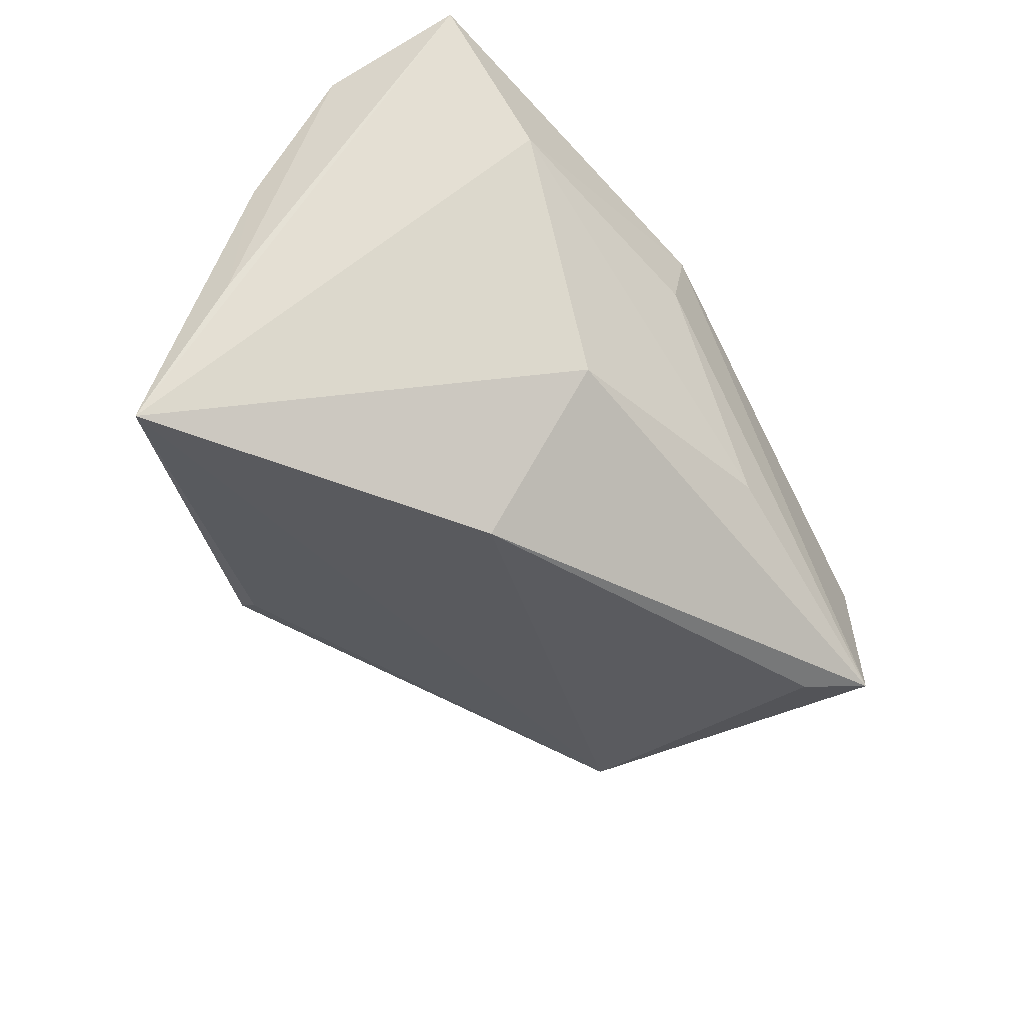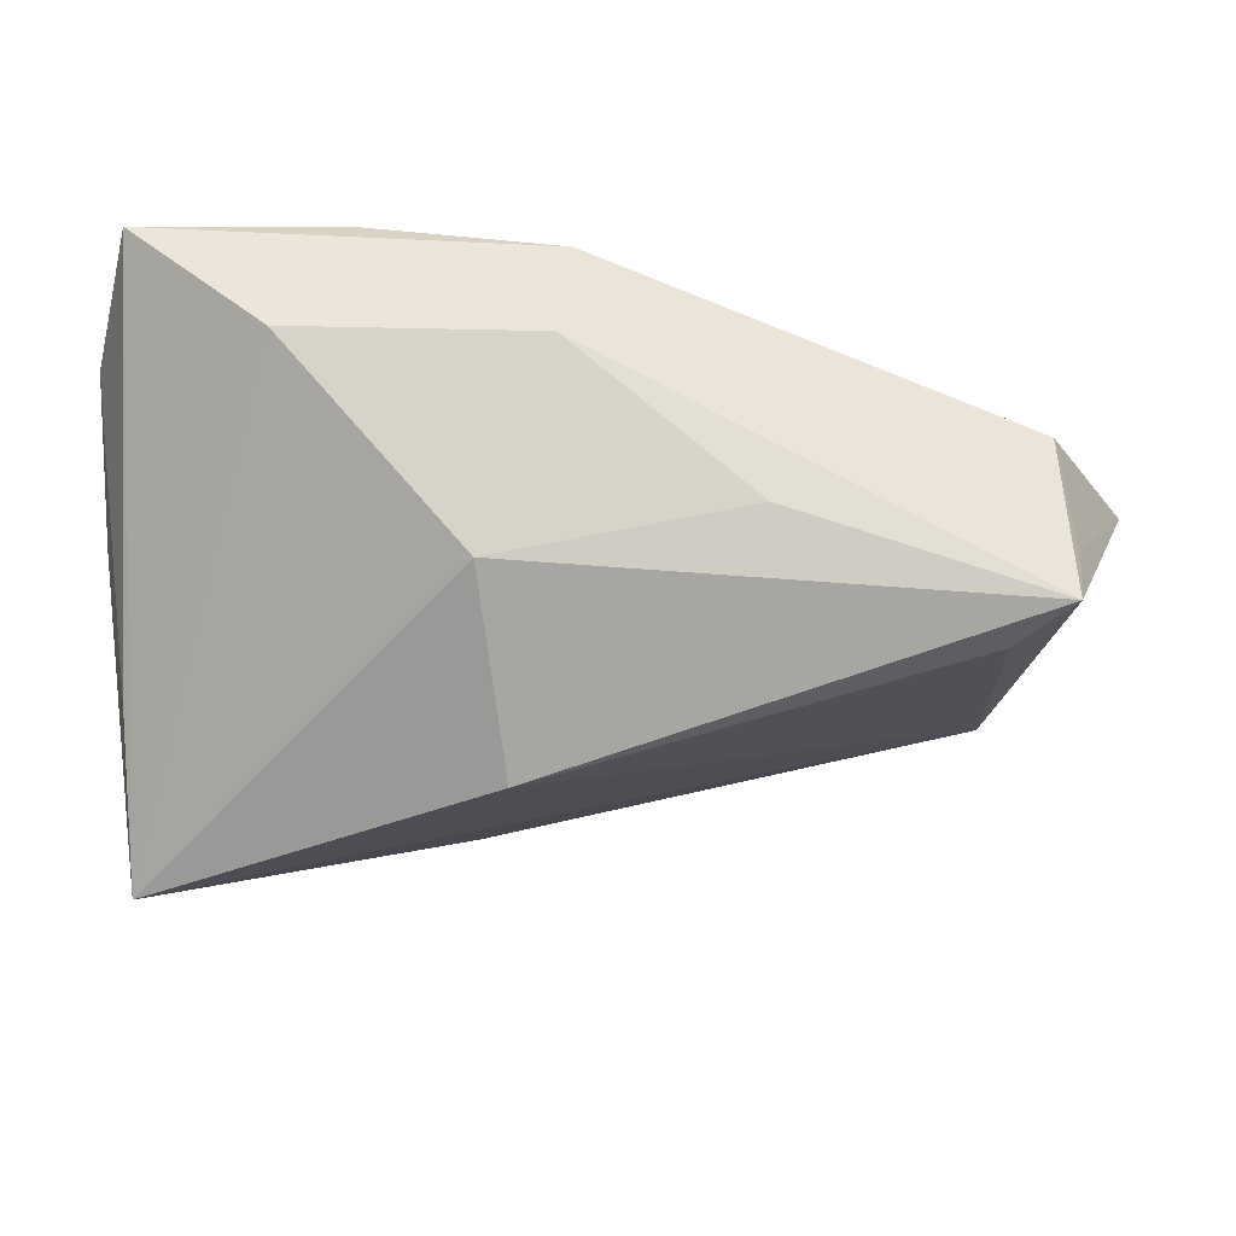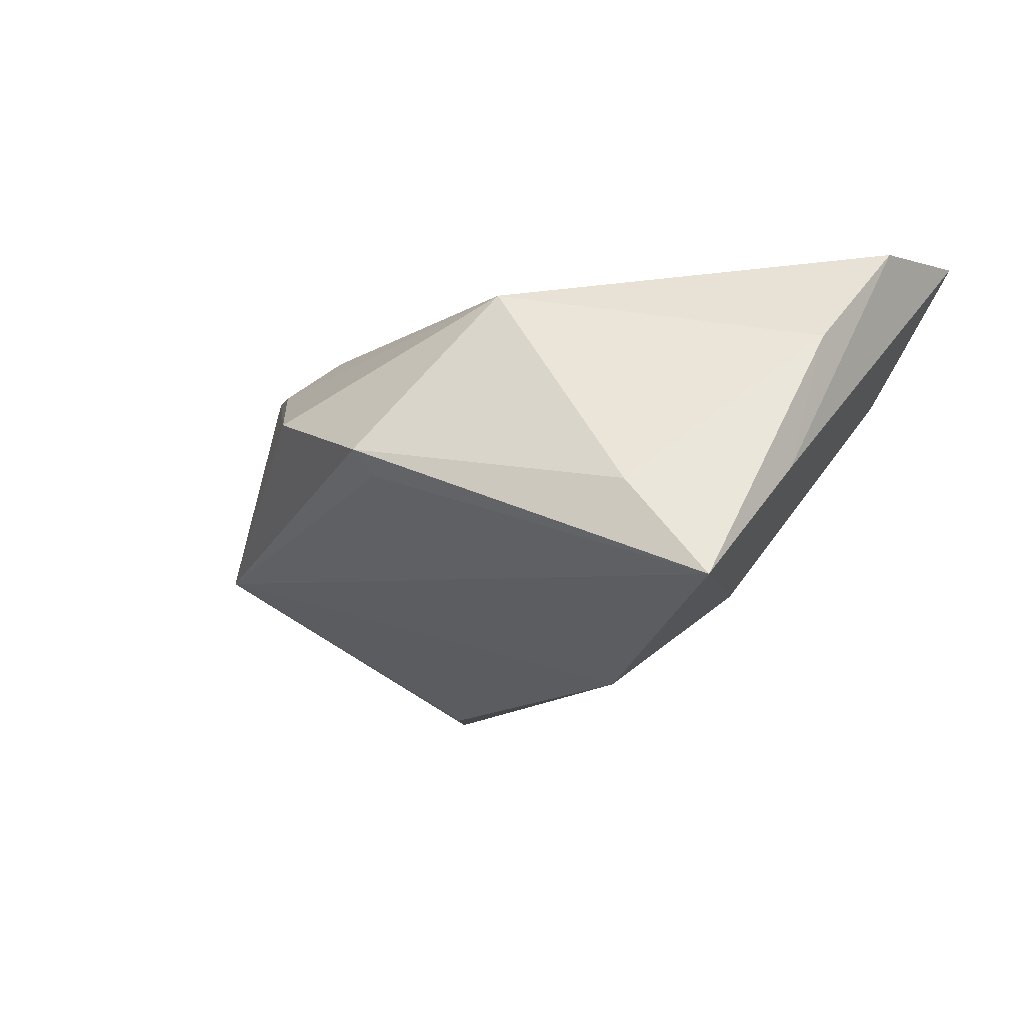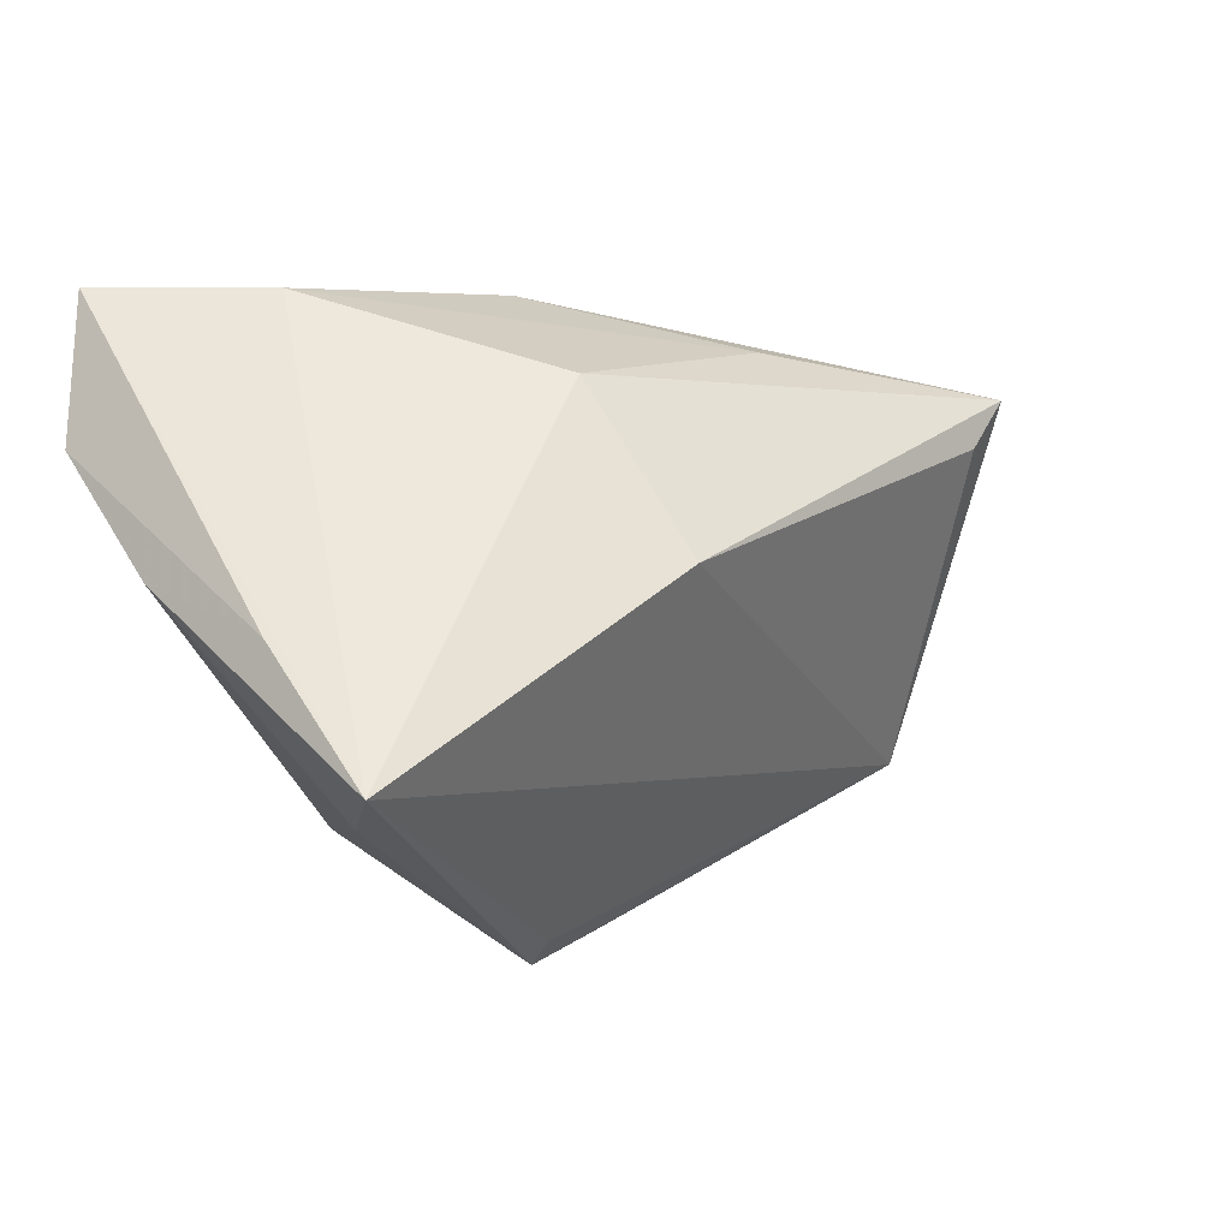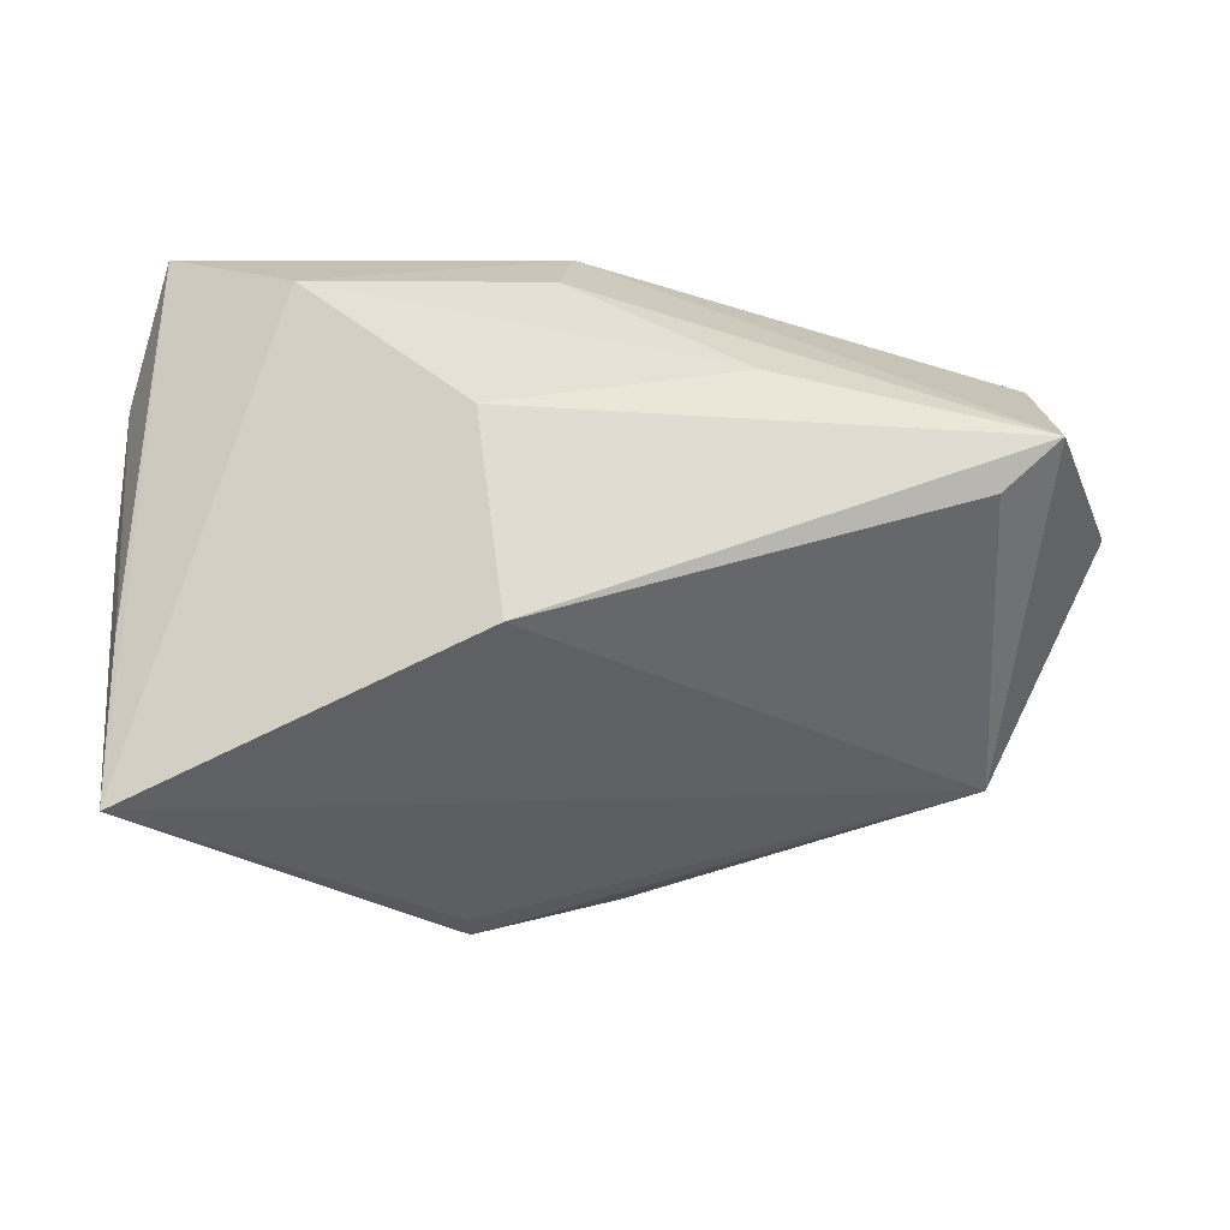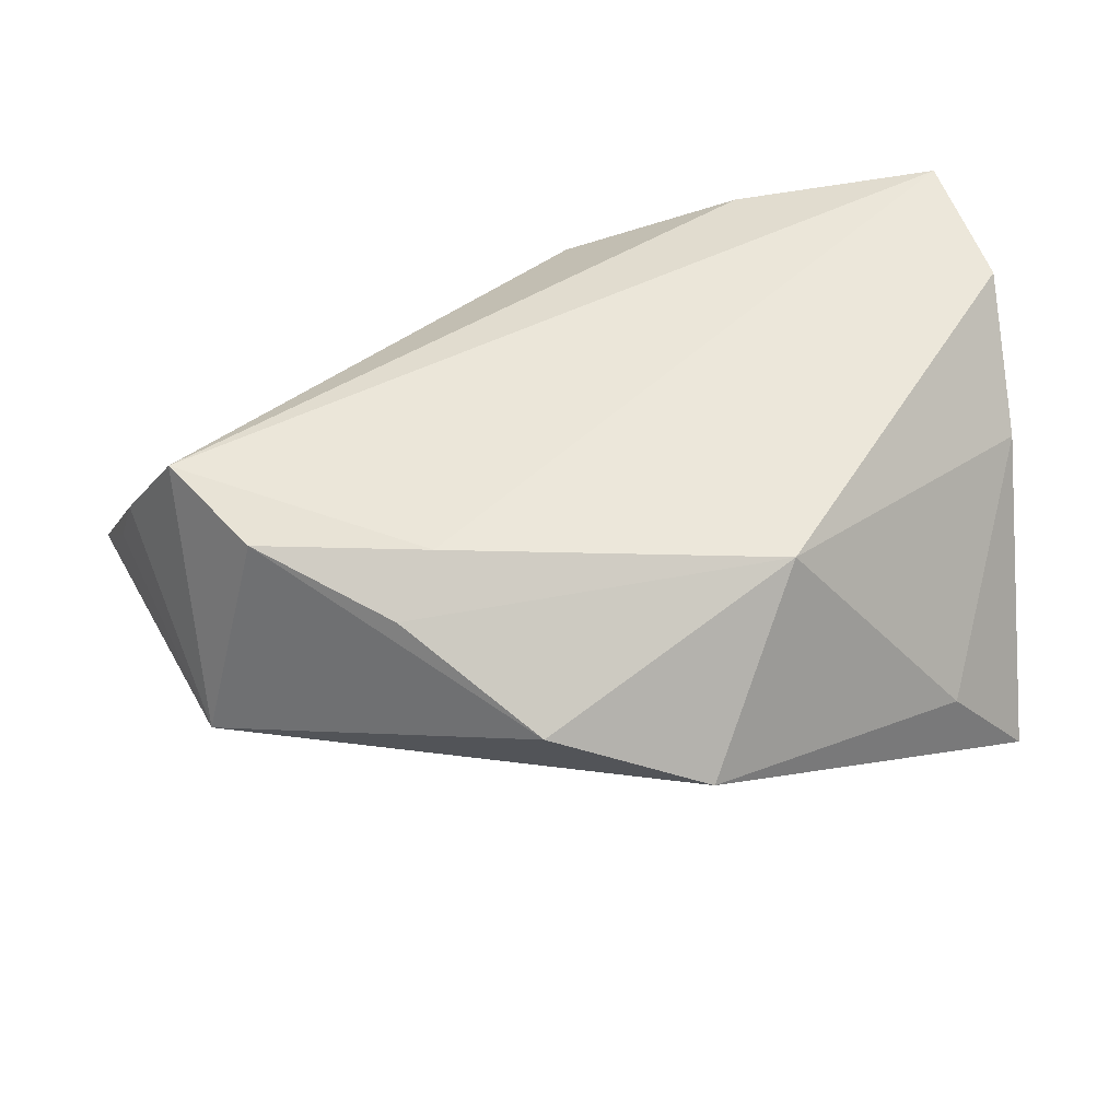
<metadata>
{"format":"obj","ext":"obj","renderer":"f3d","projection":"perspective","resolution":1024,"background":"white","views":[{"elev":-56.8,"azim":132.5,"up":"+Z"},{"elev":54.2,"azim":177.9,"up":"+Y"},{"elev":-21.3,"azim":53.9,"up":"+Z"},{"elev":4.8,"azim":138.7,"up":"+Y"},{"elev":17.2,"azim":177.9,"up":"+Y"},{"elev":-51.1,"azim":8.1,"up":"+Y"}]}
</metadata>
<code>
v -0.04299 0.01546 -0.02193
v 0.02358 0.0321 0.02444
v 0.05401 0.01588 0.01914
v -0.06034 0.002993 0.00407
v -0.05364 -0.005099 0.01396
v 0.04337 -0.02089 -0.01757
v 0.00924 0.004539 -0.03018
v 0.03295 0.03313 0.009572
v 0.002873 0.0331 0.007719
v -0.04994 0.0212 0.001294
v -0.04599 -0.02409 -0.006219
v 0.0515 -0.01547 -0.0307
v -0.05631 -0.002923 0.00832
v 0.01196 0.02398 -0.01458
v 0.0138 -0.04018 -0.008575
v -0.05107 0.01932 -0.01252
v 0.05161 -0.001761 -0.01437
v -0.03427 0.01247 0.01497
v -0.03549 -0.02343 0.02001
v 0.01388 -0.03713 -0.01143
v 0.0008592 0.03372 0.01916
v -0.00432 -0.04018 0.001161
v -0.04991 0.02118 -0.02022
v -0.01441 -0.02558 0.01816
v 0.02567 -0.02648 0.01212
v 0.04909 0.0332 0.02444
v -0.04514 -0.0123 0.02444
v 0.05402 0.002758 0.00364
v -0.01929 -0.03132 0.01297
v -0.01849 0.02662 -0.01059
f 23 11 4
f 28 12 17
f 12 26 17
f 6 12 28
f 25 6 28
f 12 6 15
f 6 25 15
f 11 27 5
f 11 23 1
f 29 25 24
f 26 27 24
f 24 25 26
f 3 25 28
f 26 25 3
f 28 17 3
f 3 17 26
f 20 11 12
f 12 15 20
f 20 15 11
f 11 15 22
f 22 25 29
f 22 15 25
f 4 5 10
f 10 5 27
f 10 21 23
f 2 27 26
f 26 21 2
f 2 21 27
f 4 11 13
f 13 5 4
f 11 5 13
f 7 14 12
f 23 14 7
f 7 1 23
f 12 11 7
f 11 1 7
f 8 21 26
f 8 26 12
f 12 14 8
f 29 24 19
f 19 24 27
f 19 27 11
f 19 22 29
f 11 22 19
f 27 21 18
f 18 10 27
f 21 10 18
f 16 23 4
f 4 10 16
f 16 10 23
f 23 21 9
f 21 8 9
f 30 14 23
f 23 9 30
f 30 8 14
f 30 9 8

</code>
